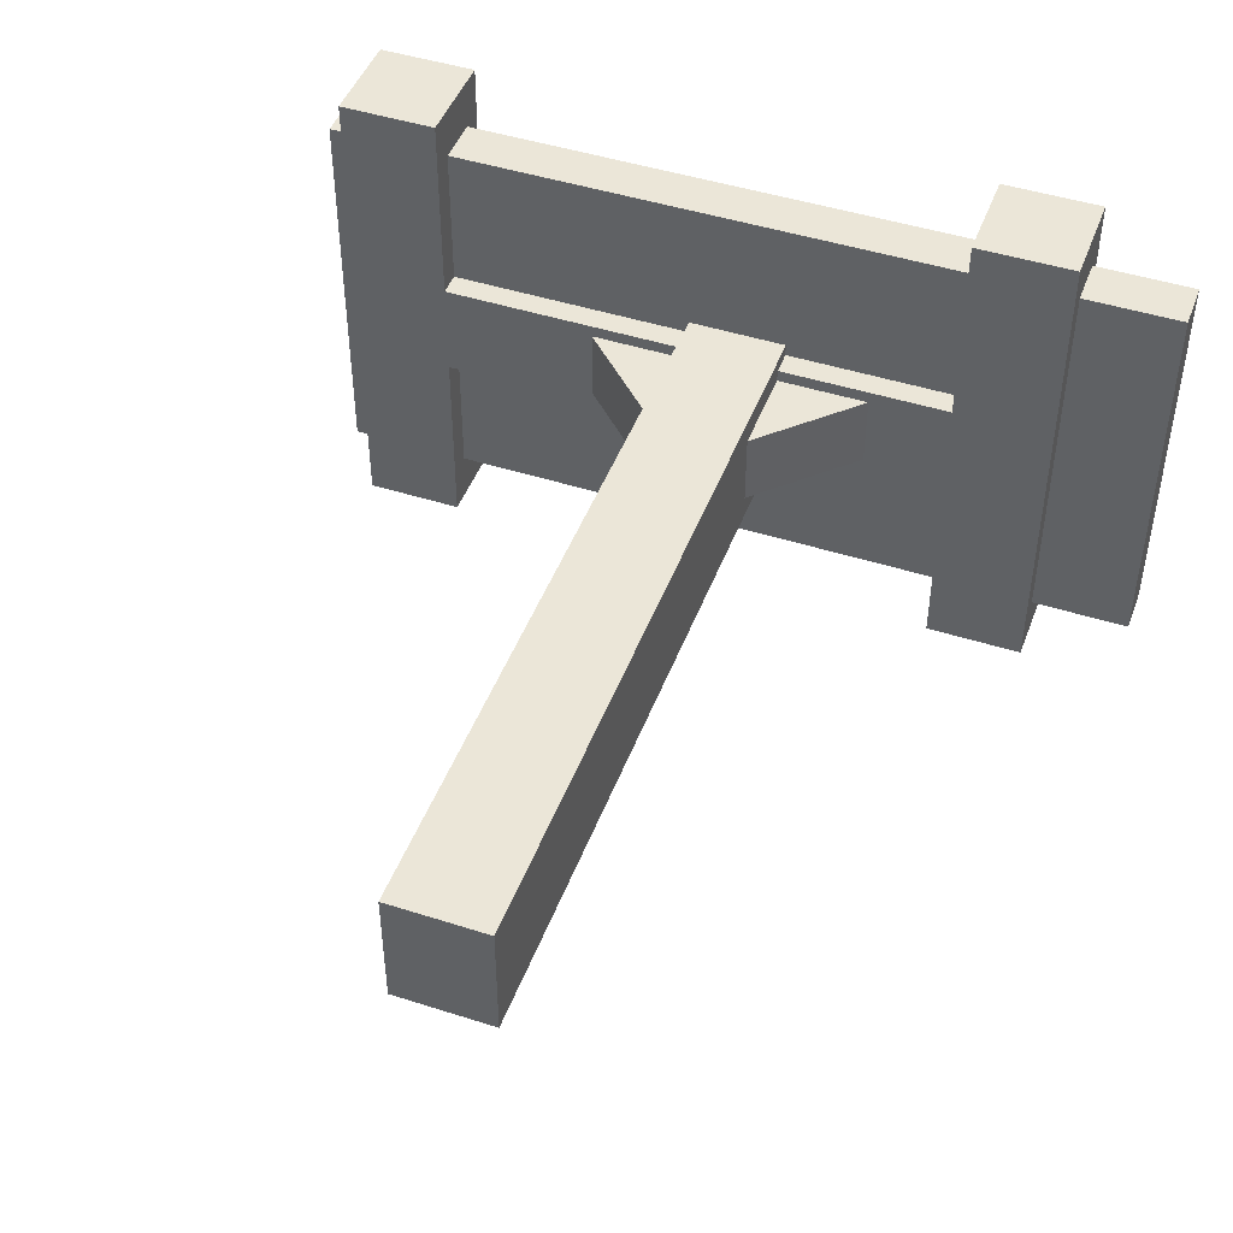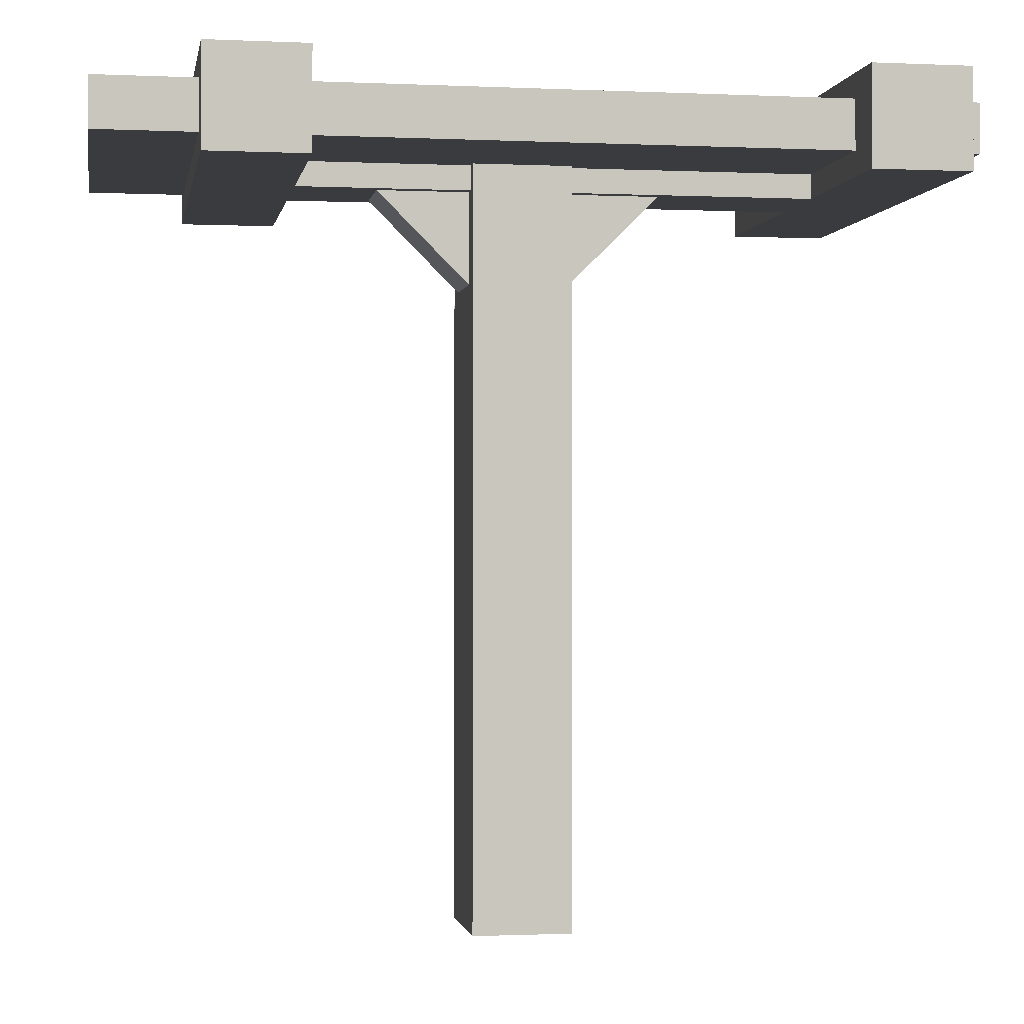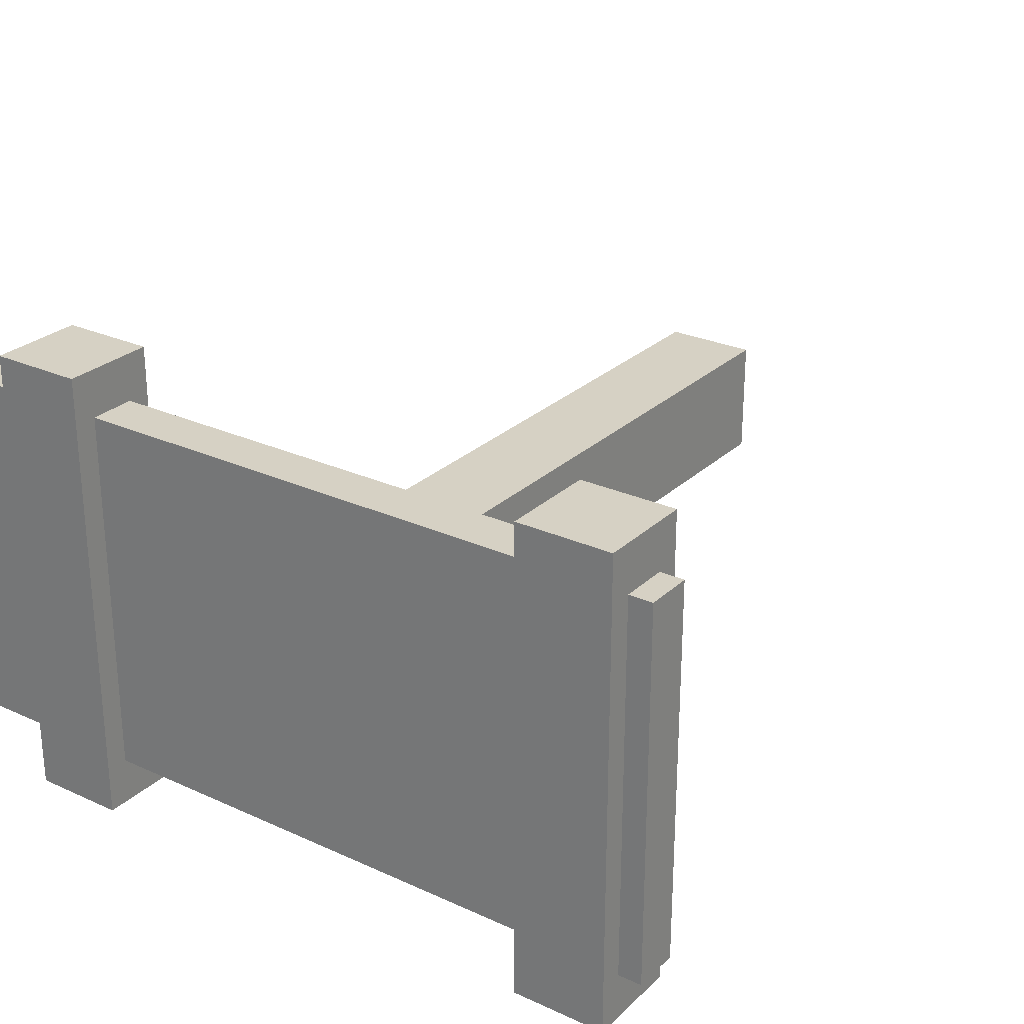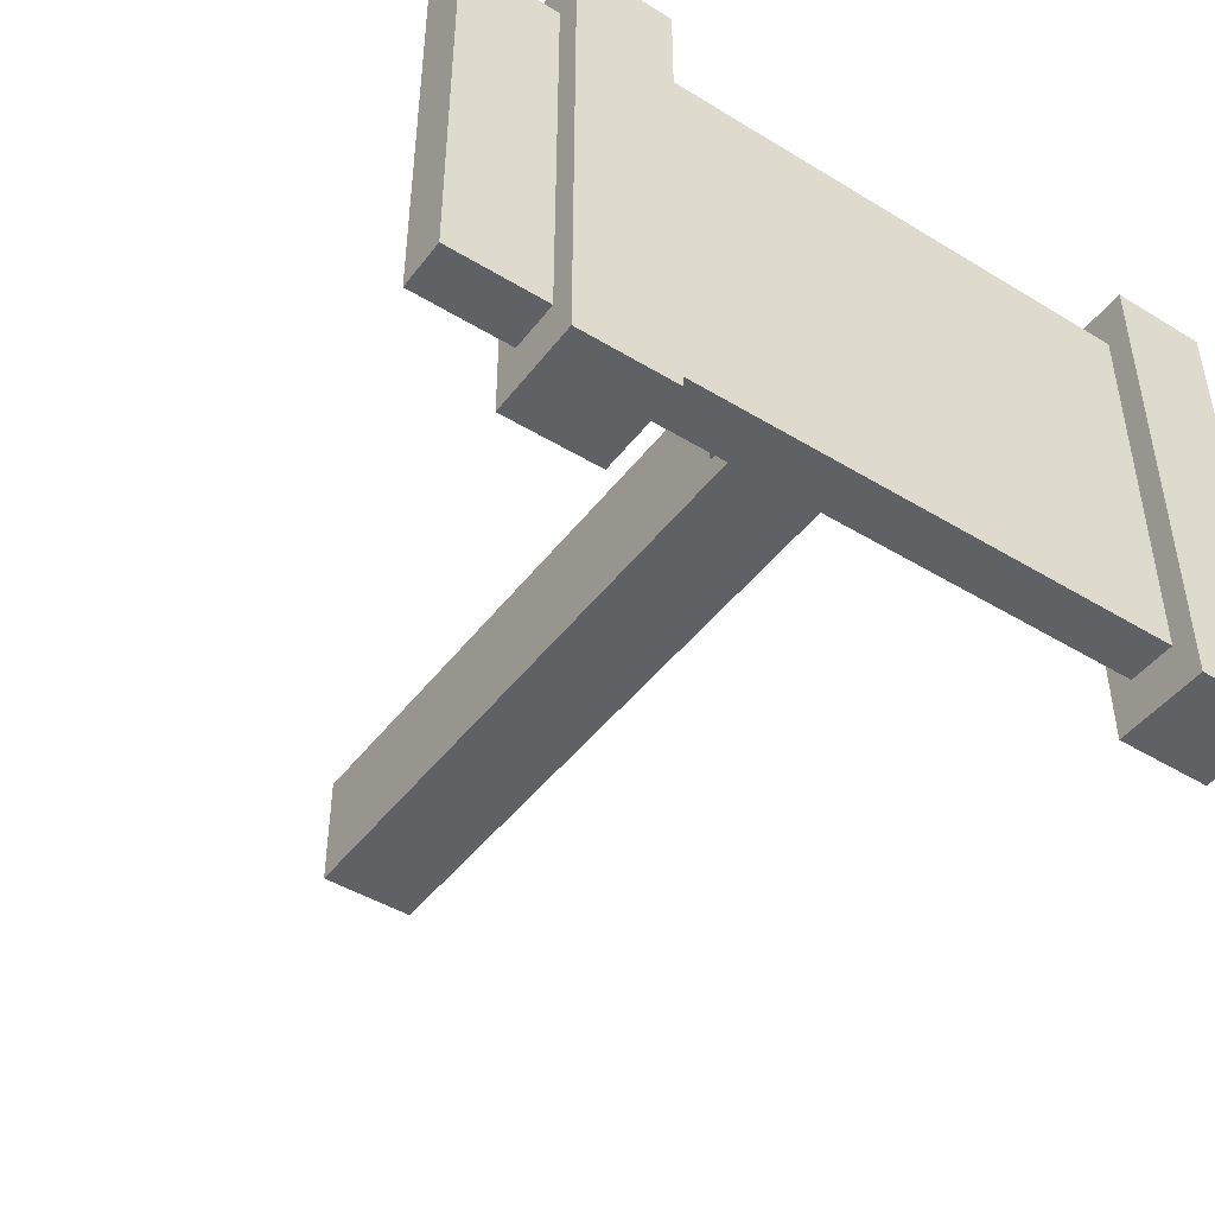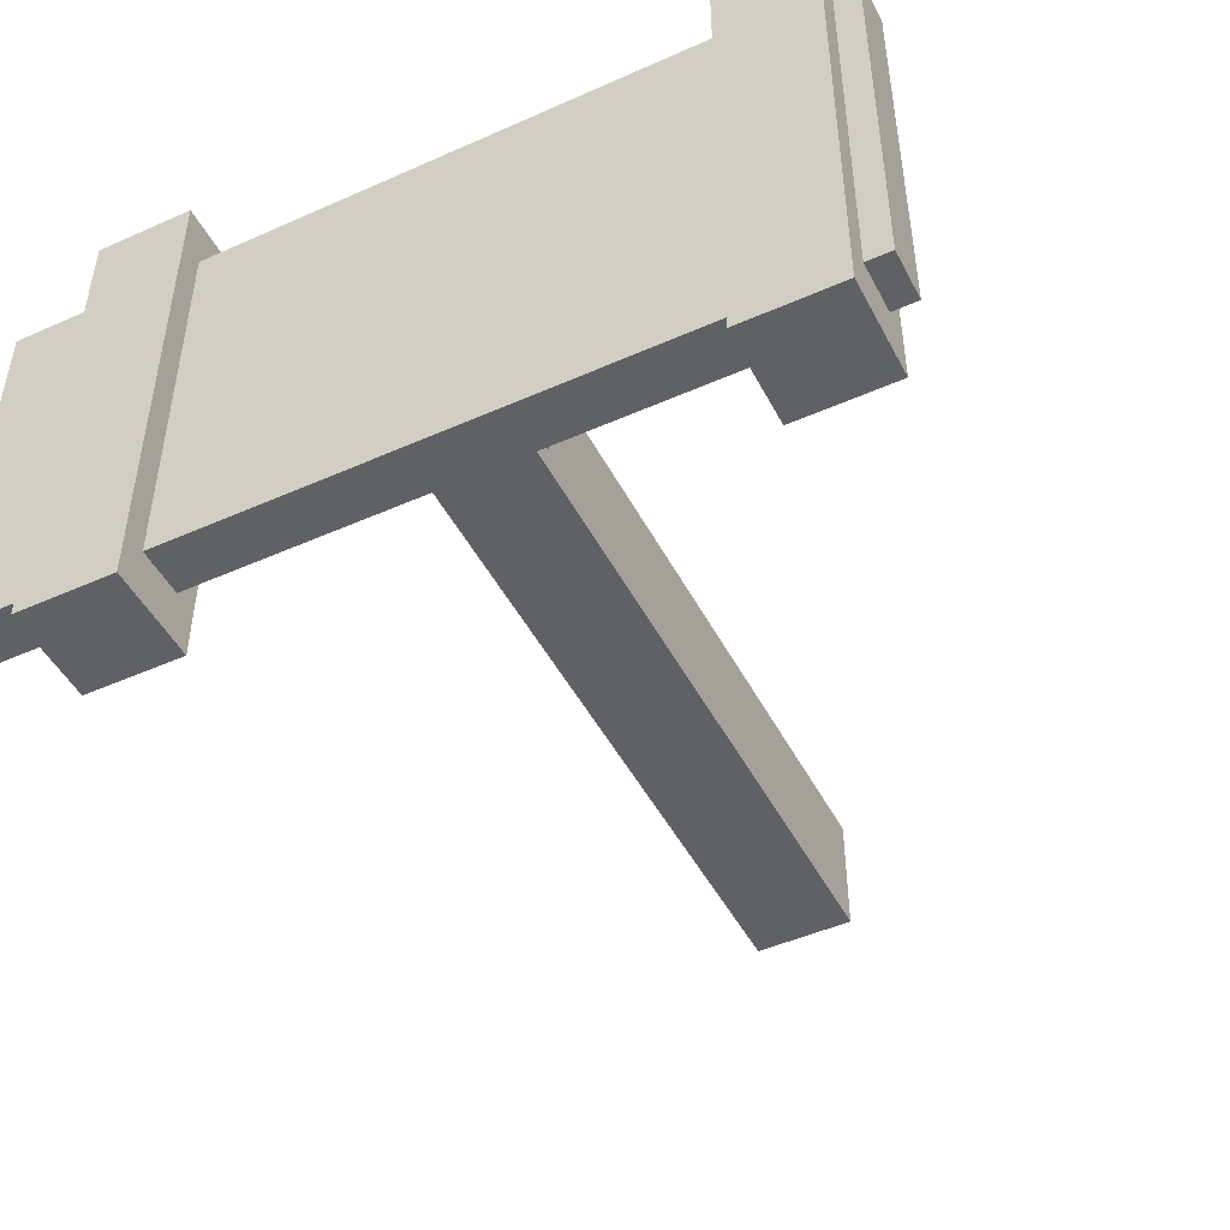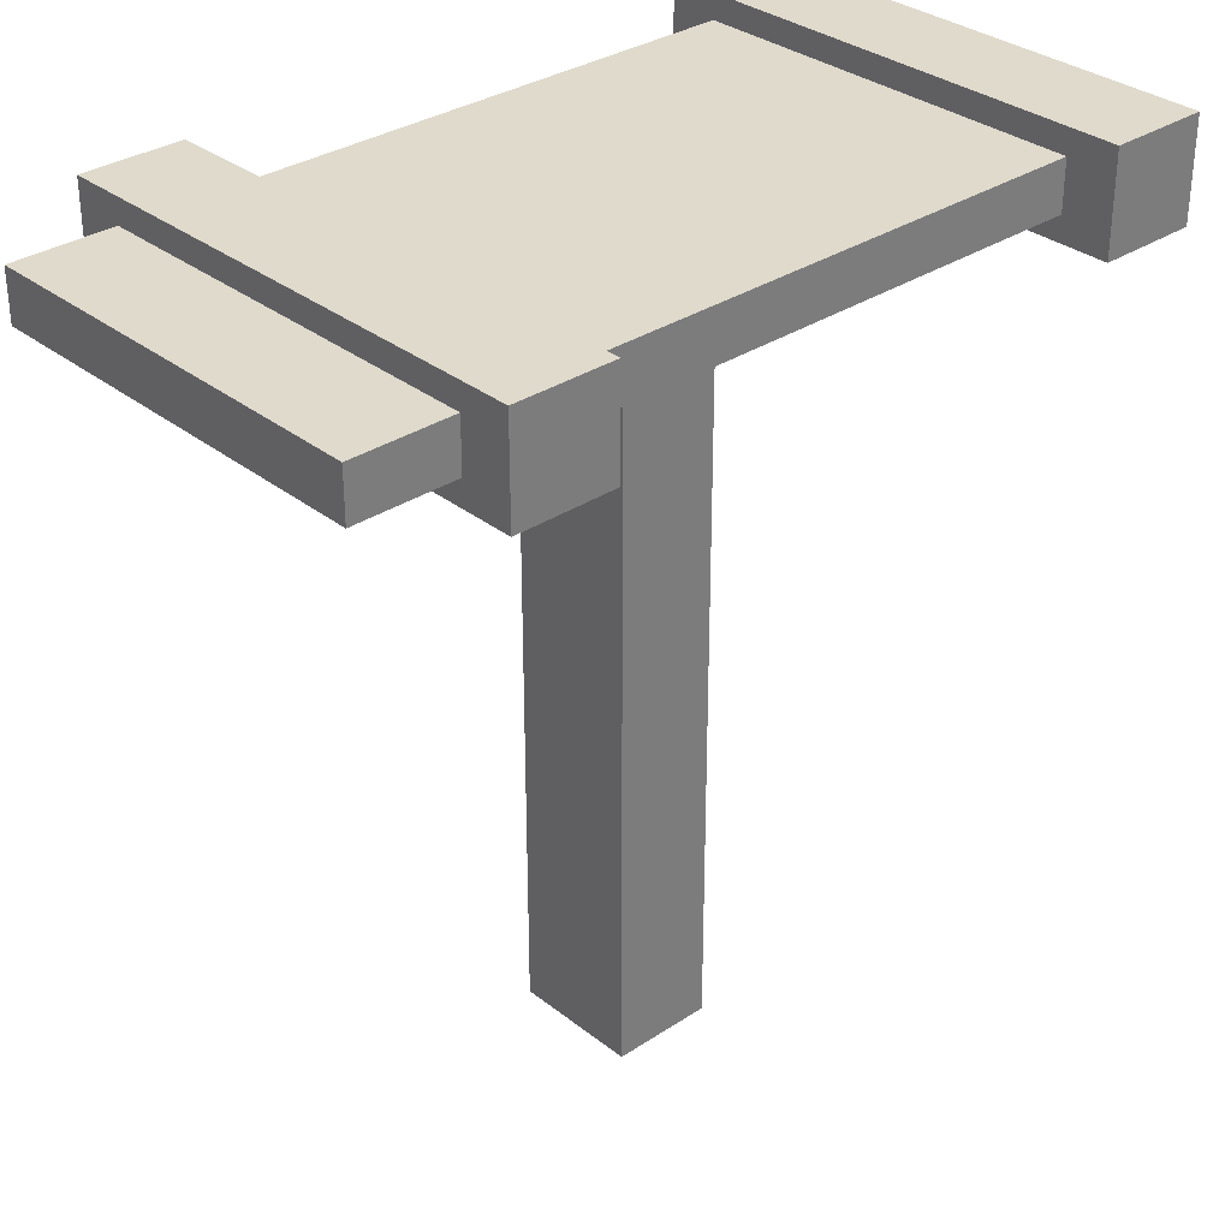
<metadata>
{"format":"obj","ext":"obj","renderer":"f3d","projection":"perspective","resolution":1024,"background":"white","views":[{"elev":46.3,"azim":20.1,"up":"+Z"},{"elev":-1.0,"azim":170.4,"up":"+Y"},{"elev":26.7,"azim":-144.6,"up":"+Z"},{"elev":-45.7,"azim":145.0,"up":"+Z"},{"elev":-47.6,"azim":-153.4,"up":"+Z"},{"elev":32.4,"azim":137.4,"up":"+Y"}]}
</metadata>
<code>
o hanger_base
v -0.03125 1.016 0.75
v 1.031 1.016 0.75
v -0.03125 0.9531 0.75
v 1.031 0.9531 0.75
v -0.03125 1.016 0.25
v 1.031 1.016 0.25
v -0.03125 0.9531 0.25
v 1.031 0.9531 0.25
v 0.4375 0.9531 0.5781
v 0.5625 0.9531 0.5781
v 0.4375 0 0.5781
v 0.5625 0 0.5781
v 0.4375 0.9531 0.4219
v 0.5625 0.9531 0.4219
v 0.4375 0 0.4219
v 0.5625 0 0.4219
v 0.3198 0.9901 0.5469
v 0.4855 0.8243 0.5469
v 0.2866 0.9569 0.5469
v 0.4523 0.7912 0.5469
v 0.3198 0.9901 0.4531
v 0.4855 0.8243 0.4531
v 0.2866 0.9569 0.4531
v 0.4523 0.7912 0.4531
v 0.386 0.9901 0.5469
v 0.5186 0.8575 0.5469
v 0.3529 0.9569 0.5469
v 0.4855 0.8243 0.5469
v 0.386 0.9901 0.4531
v 0.5186 0.8575 0.4531
v 0.3529 0.9569 0.4531
v 0.4855 0.8243 0.4531
v 0.274 1.012 0.5469
v 0.3292 0.9569 0.5469
v 0.2408 0.979 0.5469
v 0.2961 0.9238 0.5469
v 0.274 1.012 0.4531
v 0.3292 0.9569 0.4531
v 0.2408 0.979 0.4531
v 0.2961 0.9238 0.4531
v 0.5256 0.8354 0.5469
v 0.6913 1.001 0.5469
v 0.5587 0.8022 0.5469
v 0.7244 0.968 0.5469
v 0.5256 0.8354 0.4531
v 0.6913 1.001 0.4531
v 0.5587 0.8022 0.4531
v 0.7244 0.968 0.4531
v 0.5256 0.9017 0.5469
v 0.636 1.012 0.5469
v 0.5587 0.8685 0.5469
v 0.6692 0.979 0.5469
v 0.5256 0.9017 0.4531
v 0.636 1.012 0.4531
v 0.5587 0.8685 0.4531
v 0.6692 0.979 0.4531
v 0.3472 0.9459 0.5469
v 0.4025 1.001 0.5469
v 0.3804 0.9127 0.5469
v 0.4356 0.968 0.5469
v 0.3472 0.9459 0.4531
v 0.4025 1.001 0.4531
v 0.3804 0.9127 0.4531
v 0.4356 0.968 0.4531
v 0.7812 1.047 0.8125
v 0.9062 1.047 0.8125
v 0.7812 0.9219 0.8125
v 0.9062 0.9219 0.8125
v 0.7812 1.047 0.1875
v 0.9062 1.047 0.1875
v 0.7812 0.9219 0.1875
v 0.9062 0.9219 0.1875
v 0.125 0.9531 0.5625
v 0.7812 0.9531 0.5625
v 0.125 0.9219 0.5625
v 0.7812 0.9219 0.5625
v 0.125 0.9531 0.4375
v 0.7812 0.9531 0.4375
v 0.125 0.9219 0.4375
v 0.7812 0.9219 0.4375
v 5.551e-17 1.047 0.8125
v 0.125 1.047 0.8125
v 5.551e-17 0.9219 0.8125
v 0.125 0.9219 0.8125
v -5.551e-17 1.047 0.1875
v 0.125 1.047 0.1875
v -5.551e-17 0.9219 0.1875
v 0.125 0.9219 0.1875
f 4 2 1
f 4 1 3
f 7 5 6
f 7 6 8
f 1 2 6
f 1 6 5
f 4 3 7
f 4 7 8
f 3 1 5
f 3 5 7
f 8 6 2
f 8 2 4
f 12 10 9
f 12 9 11
f 15 13 14
f 15 14 16
f 9 10 14
f 9 14 13
f 12 11 15
f 12 15 16
f 11 9 13
f 11 13 15
f 16 14 10
f 16 10 12
f 20 18 17
f 20 17 19
f 23 21 22
f 23 22 24
f 17 18 22
f 17 22 21
f 20 19 23
f 20 23 24
f 19 17 21
f 19 21 23
f 24 22 18
f 24 18 20
f 28 26 25
f 28 25 27
f 31 29 30
f 31 30 32
f 25 26 30
f 25 30 29
f 28 27 31
f 28 31 32
f 27 25 29
f 27 29 31
f 32 30 26
f 32 26 28
f 36 34 33
f 36 33 35
f 39 37 38
f 39 38 40
f 33 34 38
f 33 38 37
f 36 35 39
f 36 39 40
f 35 33 37
f 35 37 39
f 40 38 34
f 40 34 36
f 44 42 41
f 44 41 43
f 47 45 46
f 47 46 48
f 41 42 46
f 41 46 45
f 44 43 47
f 44 47 48
f 43 41 45
f 43 45 47
f 48 46 42
f 48 42 44
f 52 50 49
f 52 49 51
f 55 53 54
f 55 54 56
f 49 50 54
f 49 54 53
f 52 51 55
f 52 55 56
f 51 49 53
f 51 53 55
f 56 54 50
f 56 50 52
f 60 58 57
f 60 57 59
f 63 61 62
f 63 62 64
f 57 58 62
f 57 62 61
f 60 59 63
f 60 63 64
f 59 57 61
f 59 61 63
f 64 62 58
f 64 58 60
f 68 66 65
f 68 65 67
f 71 69 70
f 71 70 72
f 65 66 70
f 65 70 69
f 68 67 71
f 68 71 72
f 67 65 69
f 67 69 71
f 72 70 66
f 72 66 68
f 76 74 73
f 76 73 75
f 79 77 78
f 79 78 80
f 73 74 78
f 73 78 77
f 76 75 79
f 76 79 80
f 75 73 77
f 75 77 79
f 80 78 74
f 80 74 76
f 84 82 81
f 84 81 83
f 87 85 86
f 87 86 88
f 81 82 86
f 81 86 85
f 84 83 87
f 84 87 88
f 83 81 85
f 83 85 87
f 88 86 82
f 88 82 84

</code>
